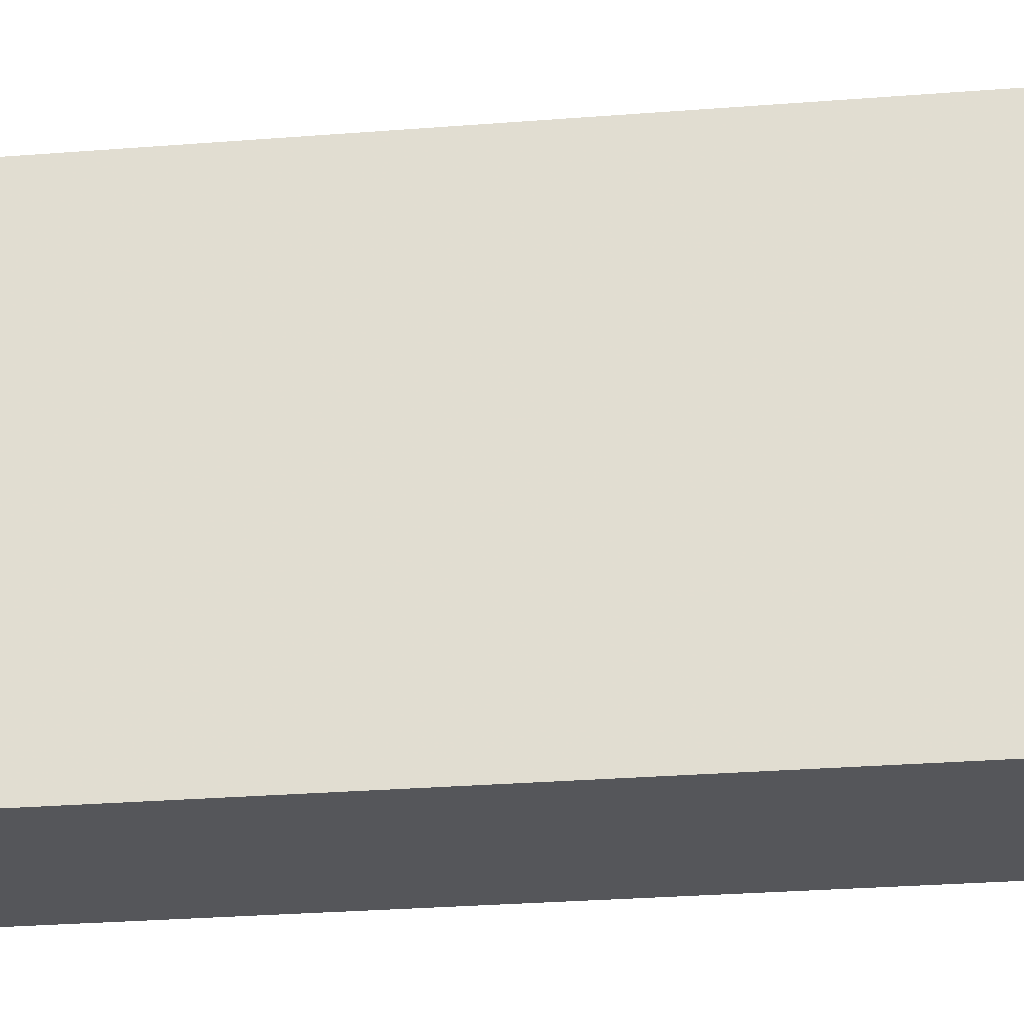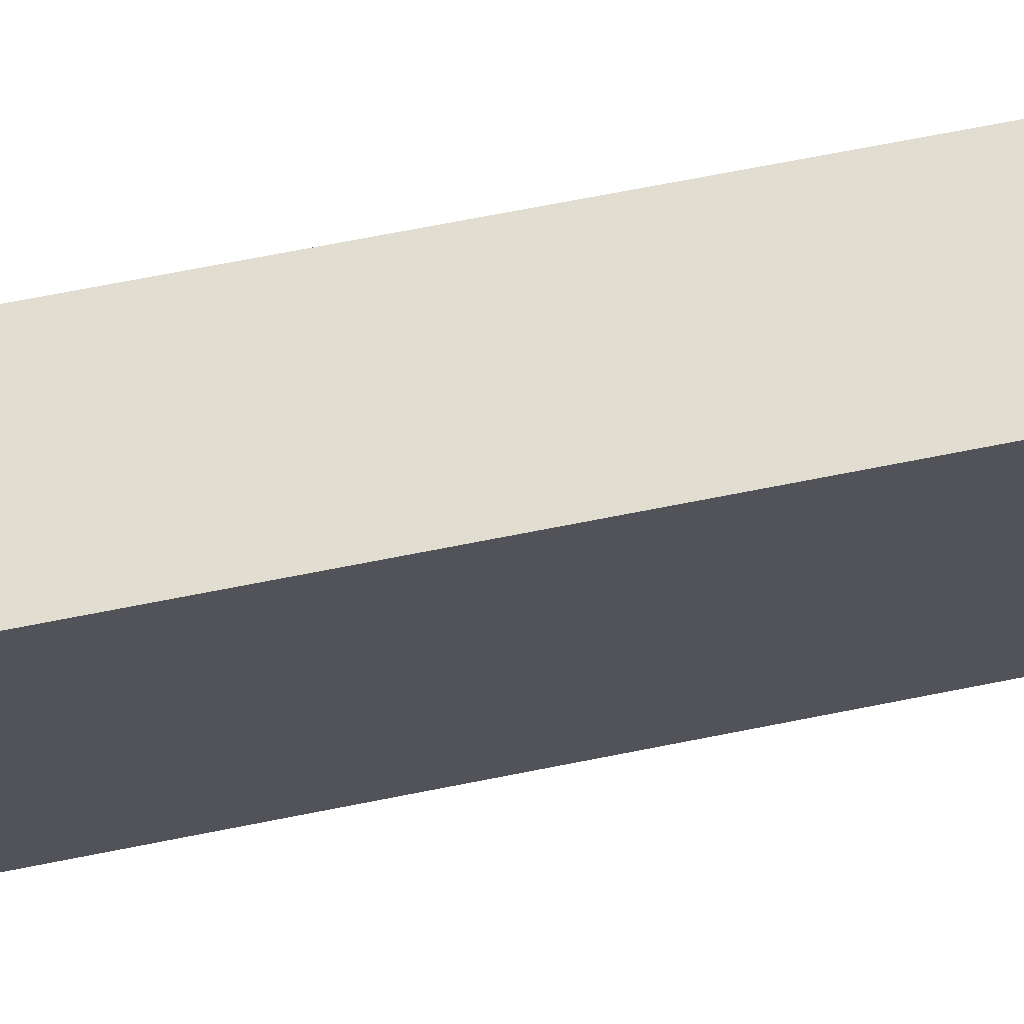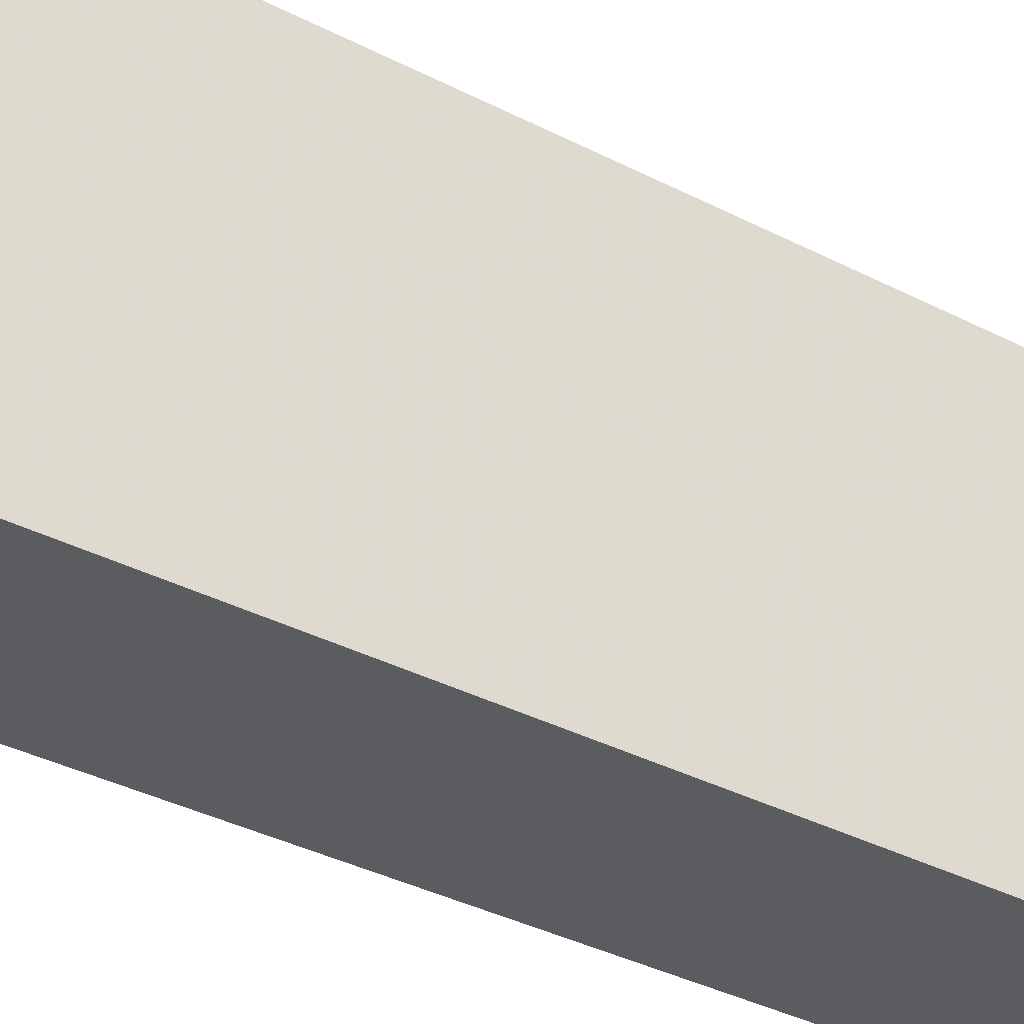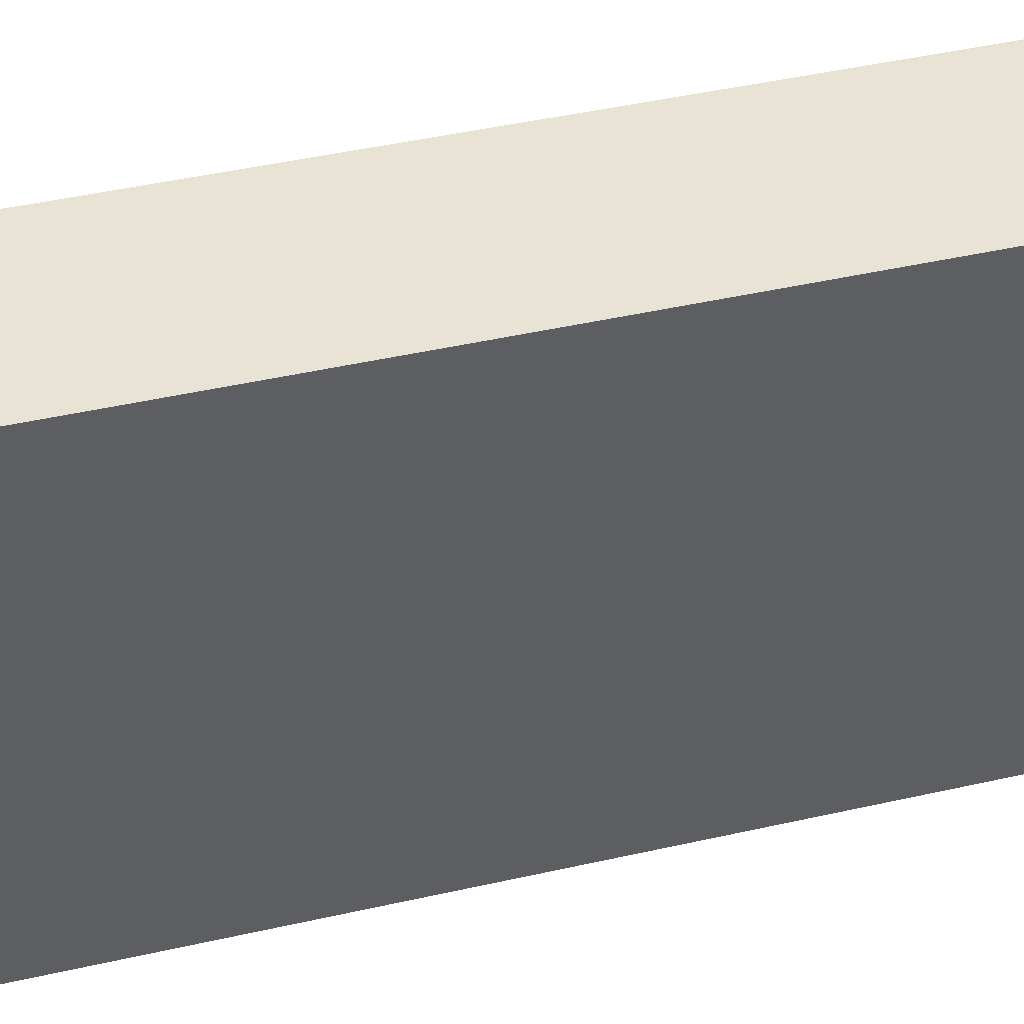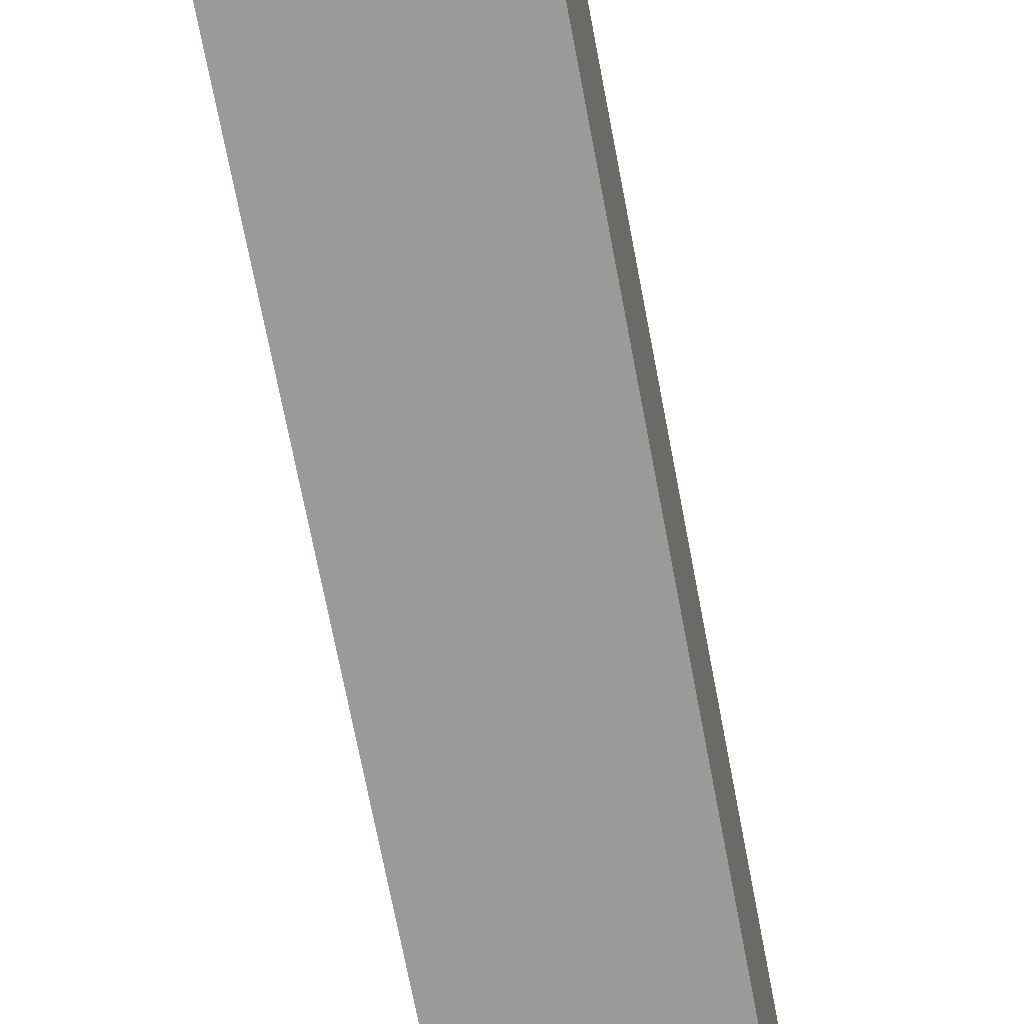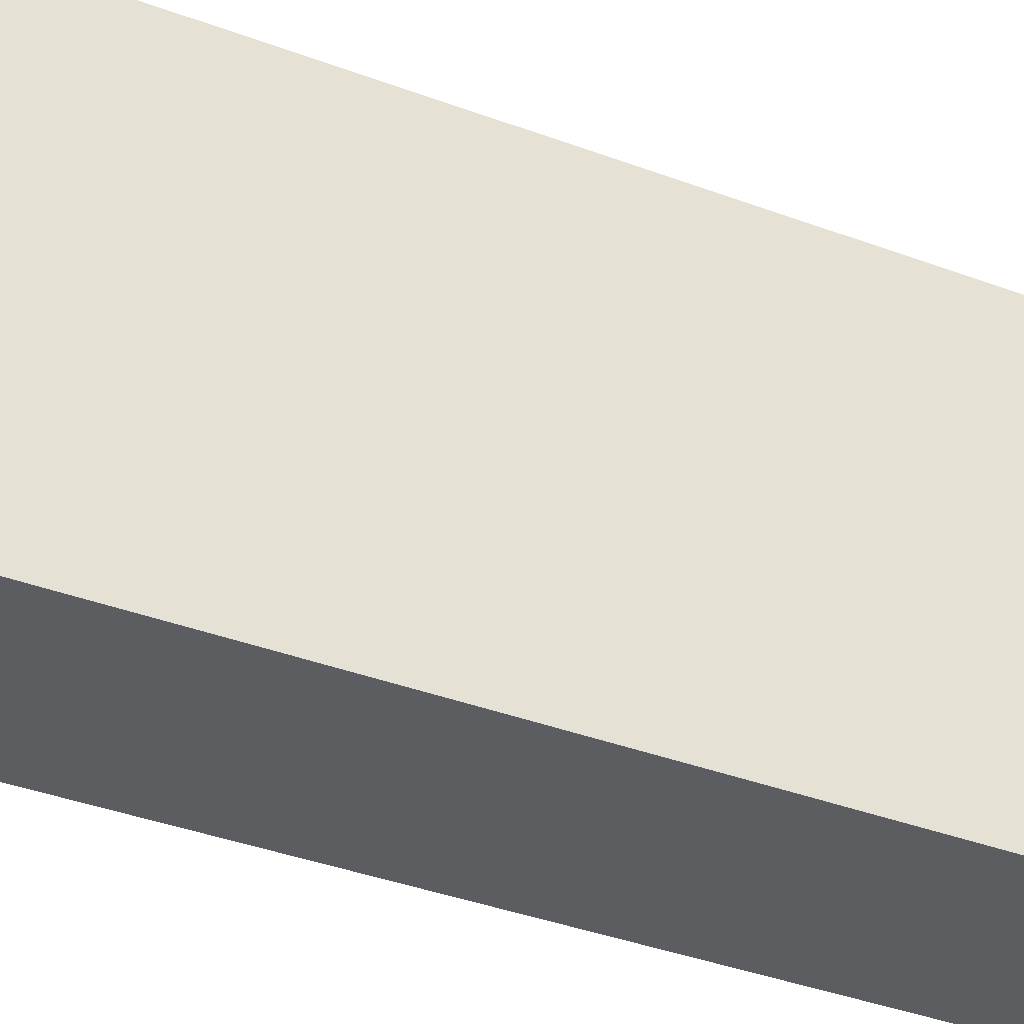
<metadata>
{"format":"obj","ext":"obj","renderer":"f3d","projection":"perspective","resolution":1024,"background":"white","views":[{"elev":-25.8,"azim":-82.6,"up":"+Z"},{"elev":68.7,"azim":-101.3,"up":"+Z"},{"elev":-35.3,"azim":55.3,"up":"+Z"},{"elev":41.1,"azim":74.2,"up":"+Z"},{"elev":-69.4,"azim":10.7,"up":"+Z"},{"elev":-35.7,"azim":-116.7,"up":"+Z"}]}
</metadata>
<code>
v -0.1761 -0.463 -0.0705
v -0.1761 -0.463 -0.3785
v -0.03915 -0.463 -0.0705
v -0.1761 0.3509 -0.0705
v -0.03915 -0.463 -0.3785
v -0.1761 0.3788 -0.3785
v -0.03915 0.3294 -0.0705
v -0.1684 0.3509 -0.0705
v -0.1761 0.3788 -0.1263
v -0.03915 0.3668 -0.3785
v -0.1761 0.3803 -0.371
v -0.08418 0.3788 -0.3785
v -0.03915 0.3296 -0.07095
v -0.0398 0.3295 -0.0705
v -0.1684 0.3788 -0.1263
v -0.1761 0.3827 -0.2564
v -0.04242 0.3684 -0.3785
v -0.0421 0.3788 -0.3367
v -0.03915 0.3773 -0.3352
v -0.1761 0.3827 -0.3289
v -0.0826 0.3785 -0.3785
v -0.03915 0.3357 -0.08352
v -0.0421 0.3367 -0.08419
v -0.1263 0.3682 -0.121
v -0.1263 0.3788 -0.1684
v -0.0421 0.3788 -0.2525
v -0.05045 0.3704 -0.3785
v -0.03915 0.3773 -0.2511
v -0.03915 0.3668 -0.2045
v -0.0421 0.3682 -0.2052
v -0.03915 0.3679 -0.2087
f 15 24 25
f 14 23 15
f 13 23 14
f 13 22 23
f 10 18 19
f 12 20 18
f 11 20 12
f 10 17 18
f 9 15 16
f 15 23 24
f 12 18 21
f 16 26 18
f 23 30 24
f 16 25 26
f 17 27 18
f 18 26 28
f 18 28 19
f 18 27 21
f 22 29 30
f 22 30 23
f 8 14 15
f 24 30 26
f 24 26 25
f 26 30 31
f 26 31 28
f 29 31 30
f 16 18 20
f 7 13 14
f 15 25 16
f 4 15 9
f 6 11 12
f 1 2 5
f 1 5 3
f 1 3 7
f 1 14 8
f 1 8 4
f 1 4 9
f 1 9 16
f 1 16 20
f 1 20 11
f 1 11 6
f 1 6 2
f 2 6 12
f 1 7 14
f 2 21 27
f 2 12 21
f 3 13 7
f 4 8 15
f 3 29 22
f 3 31 29
f 3 28 31
f 3 22 13
f 3 10 19
f 3 5 10
f 2 10 5
f 2 17 10
f 2 27 17
f 3 19 28

</code>
